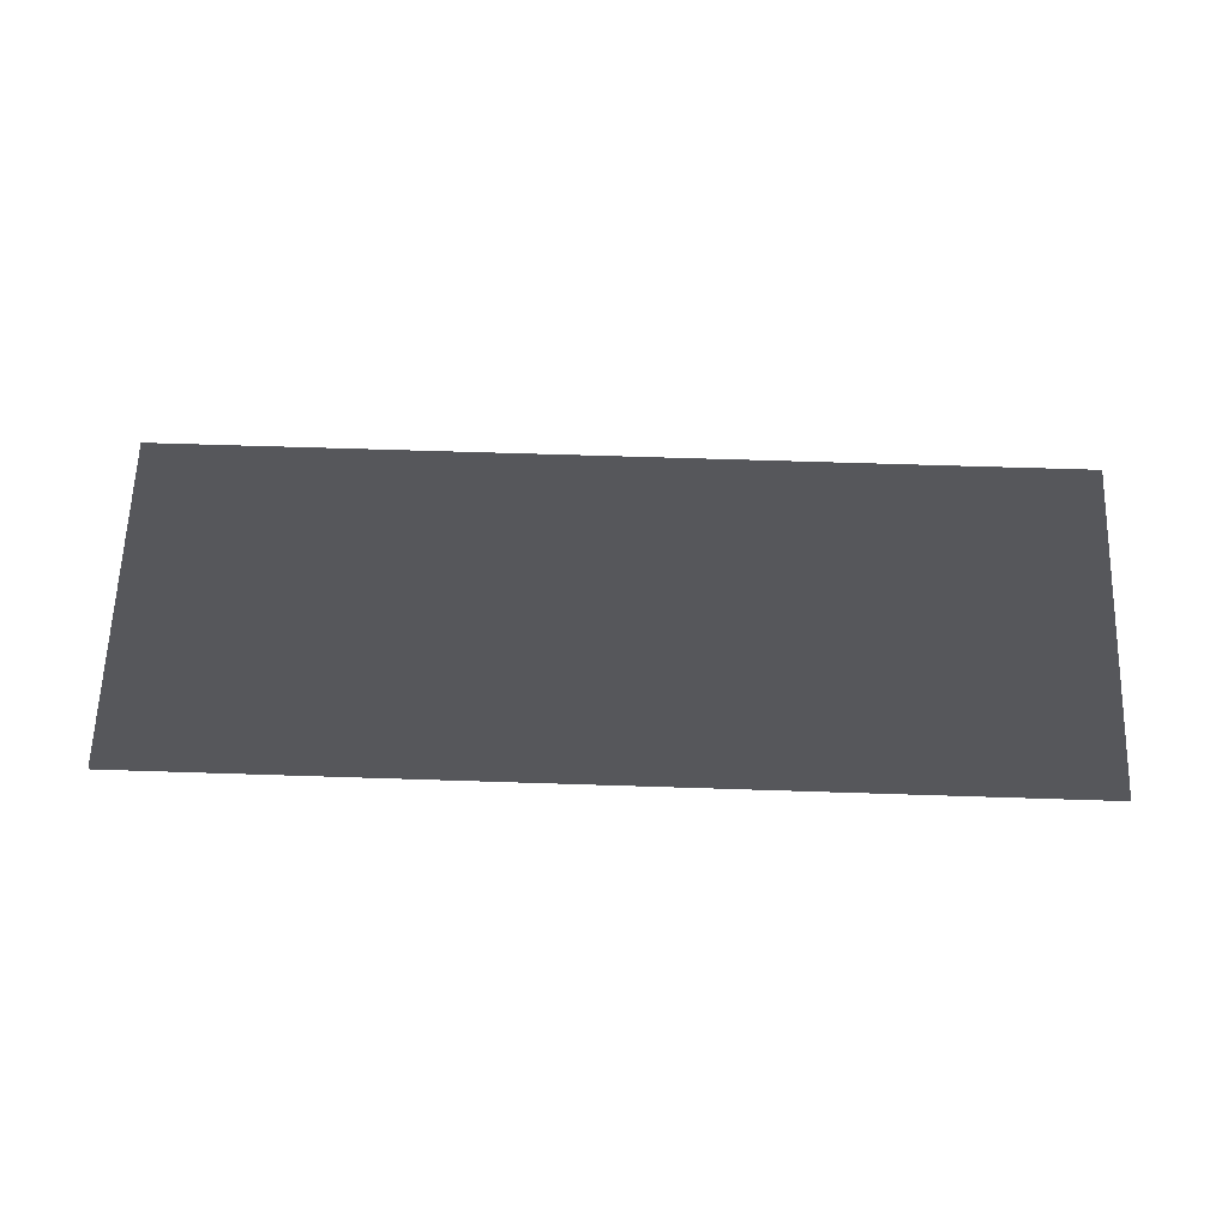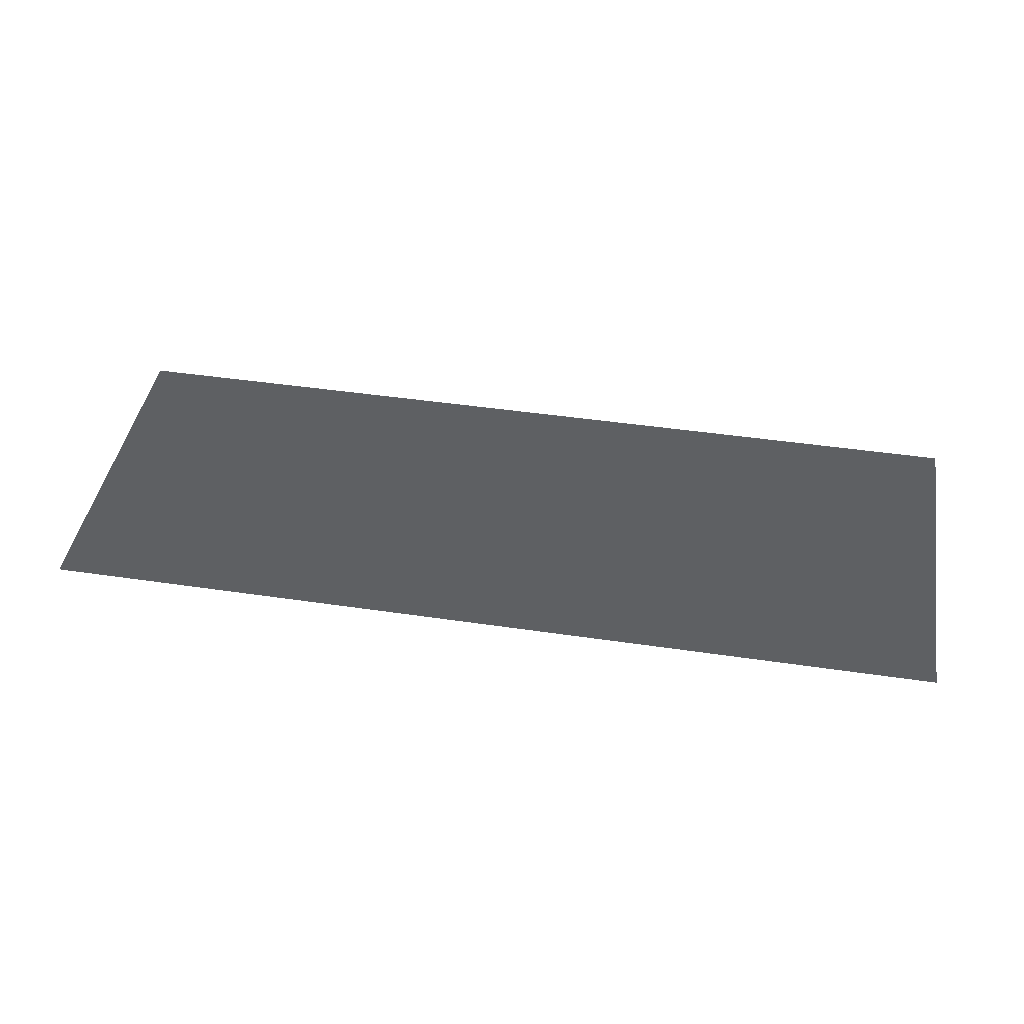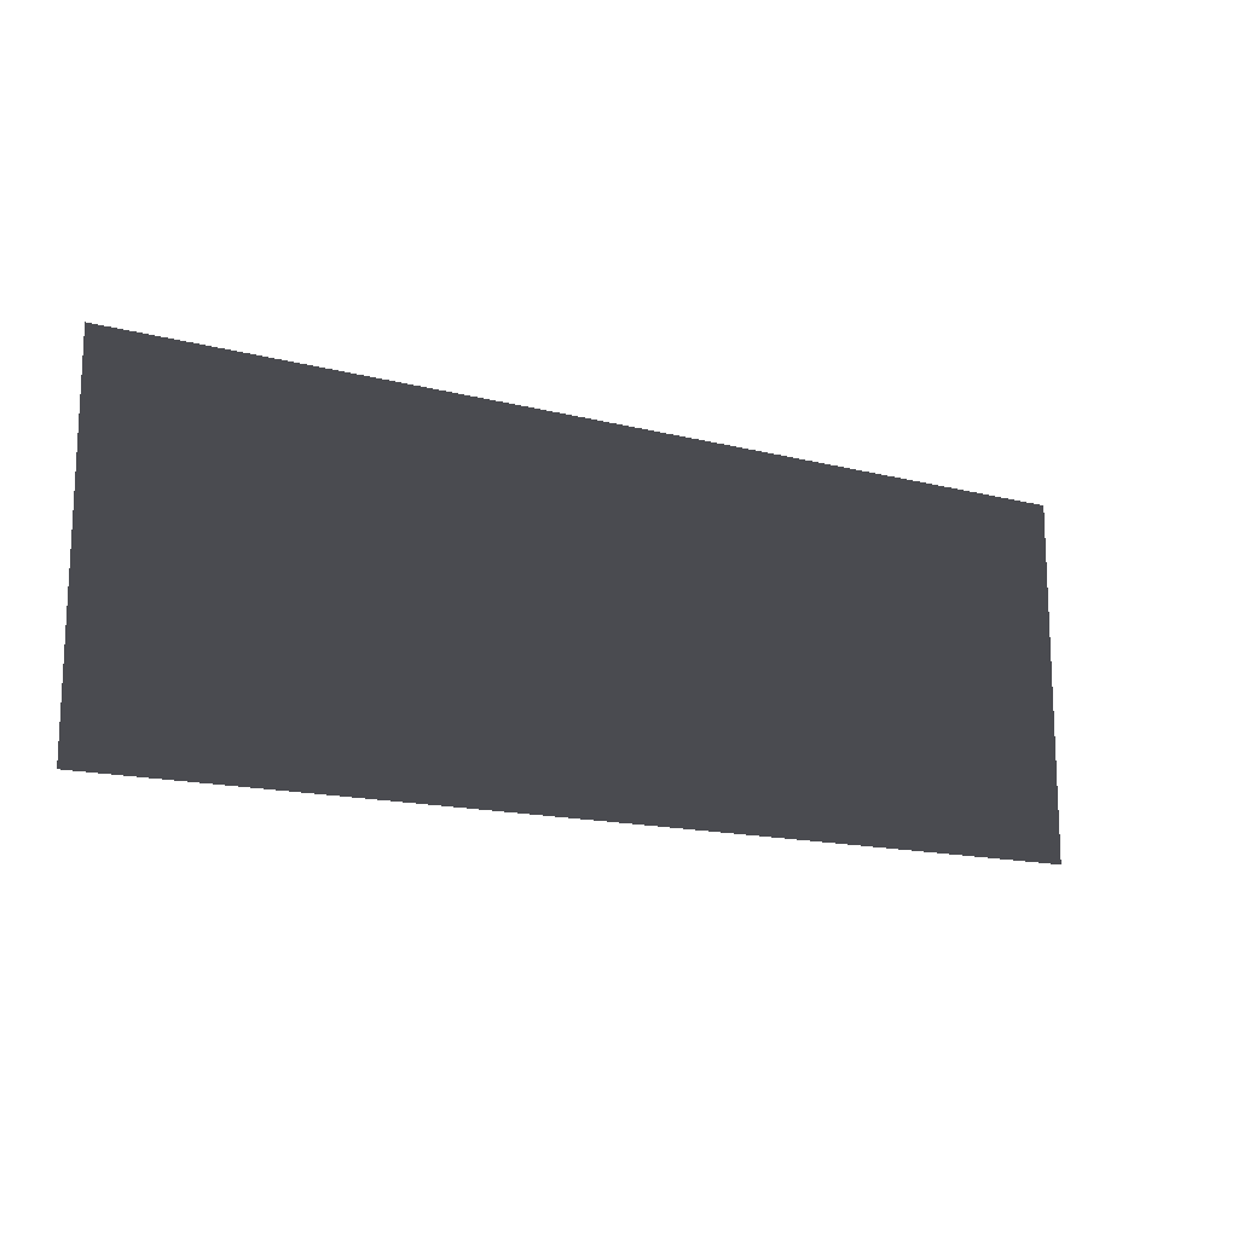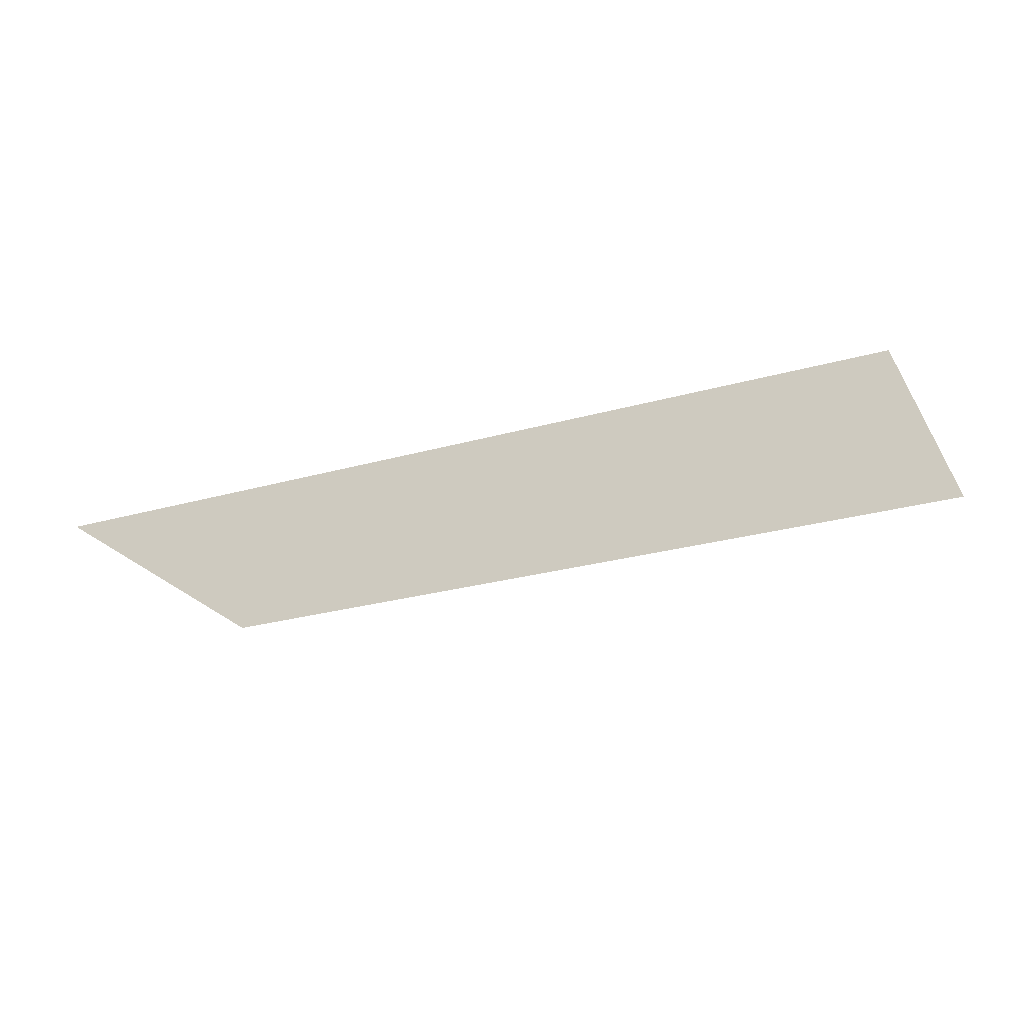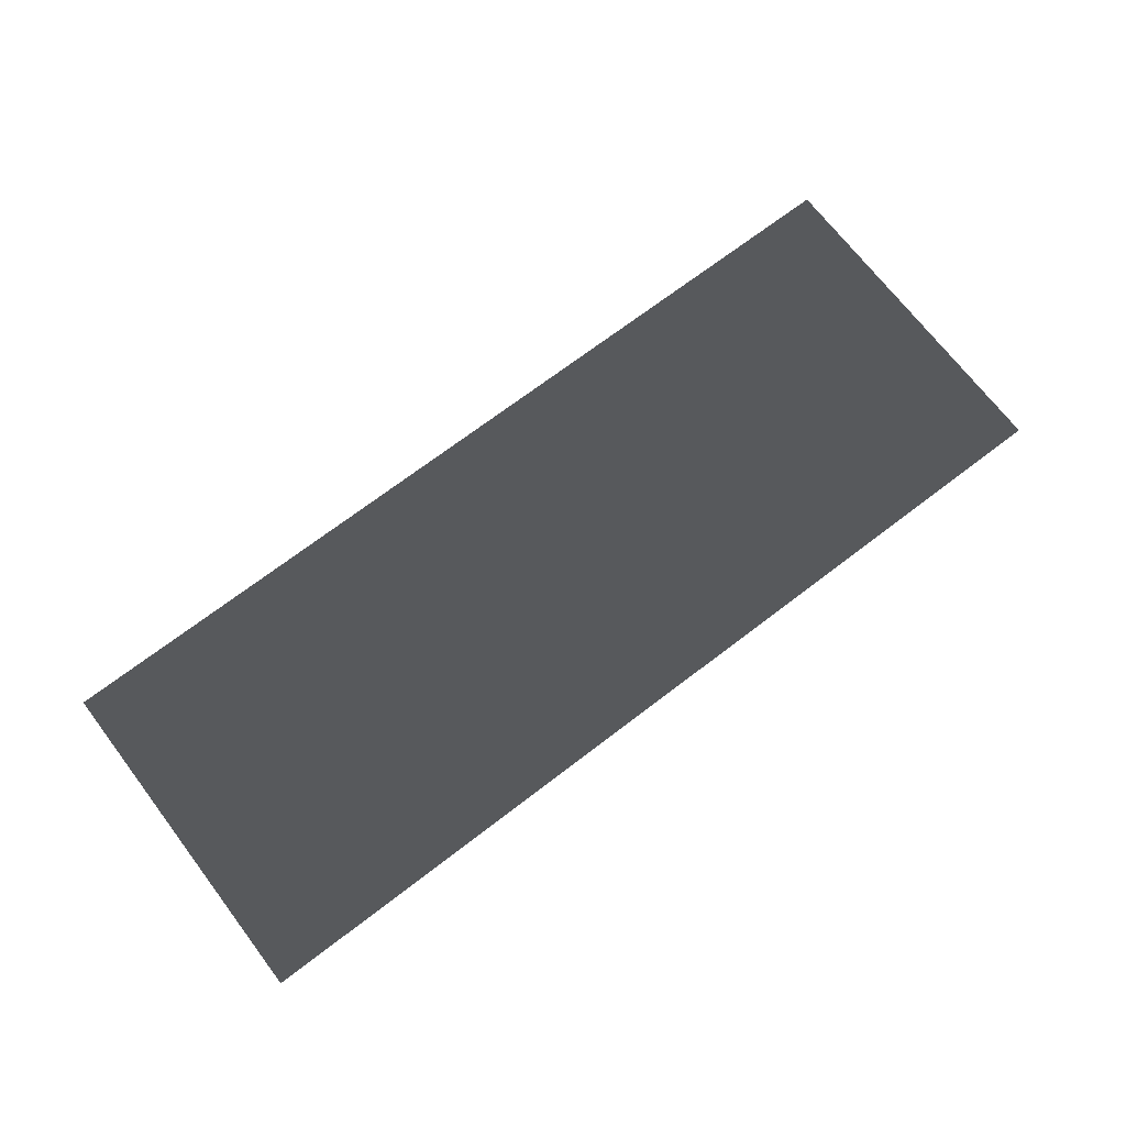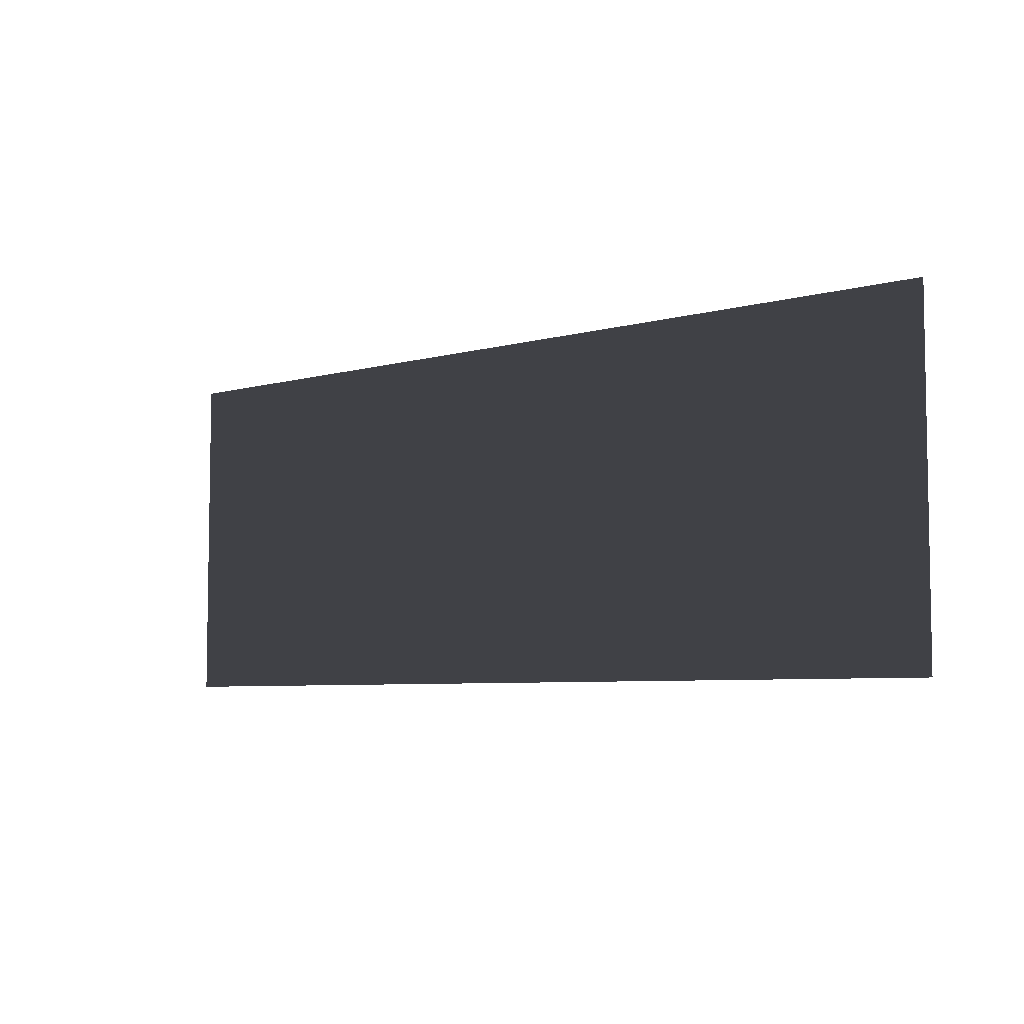
<metadata>
{"format":"obj","ext":"obj","renderer":"f3d","projection":"perspective","resolution":1024,"background":"white","views":[{"elev":62.8,"azim":-178.1,"up":"+Z"},{"elev":43.8,"azim":-170.1,"up":"+Z"},{"elev":-14.6,"azim":150.2,"up":"+Y"},{"elev":-25.4,"azim":24.8,"up":"+Z"},{"elev":70.6,"azim":142.6,"up":"+Z"},{"elev":-6.0,"azim":-139.5,"up":"+Y"}]}
</metadata>
<code>
v 0.4597 0.1696 0.006156
v 0.4597 -0.1696 0.006156
v -0.4597 -0.1696 0.006156
v -0.4597 0.1696 0.006156
g Platform_for_grass(Clone)_33311_663
f 1 3 2
f 1 4 3

</code>
